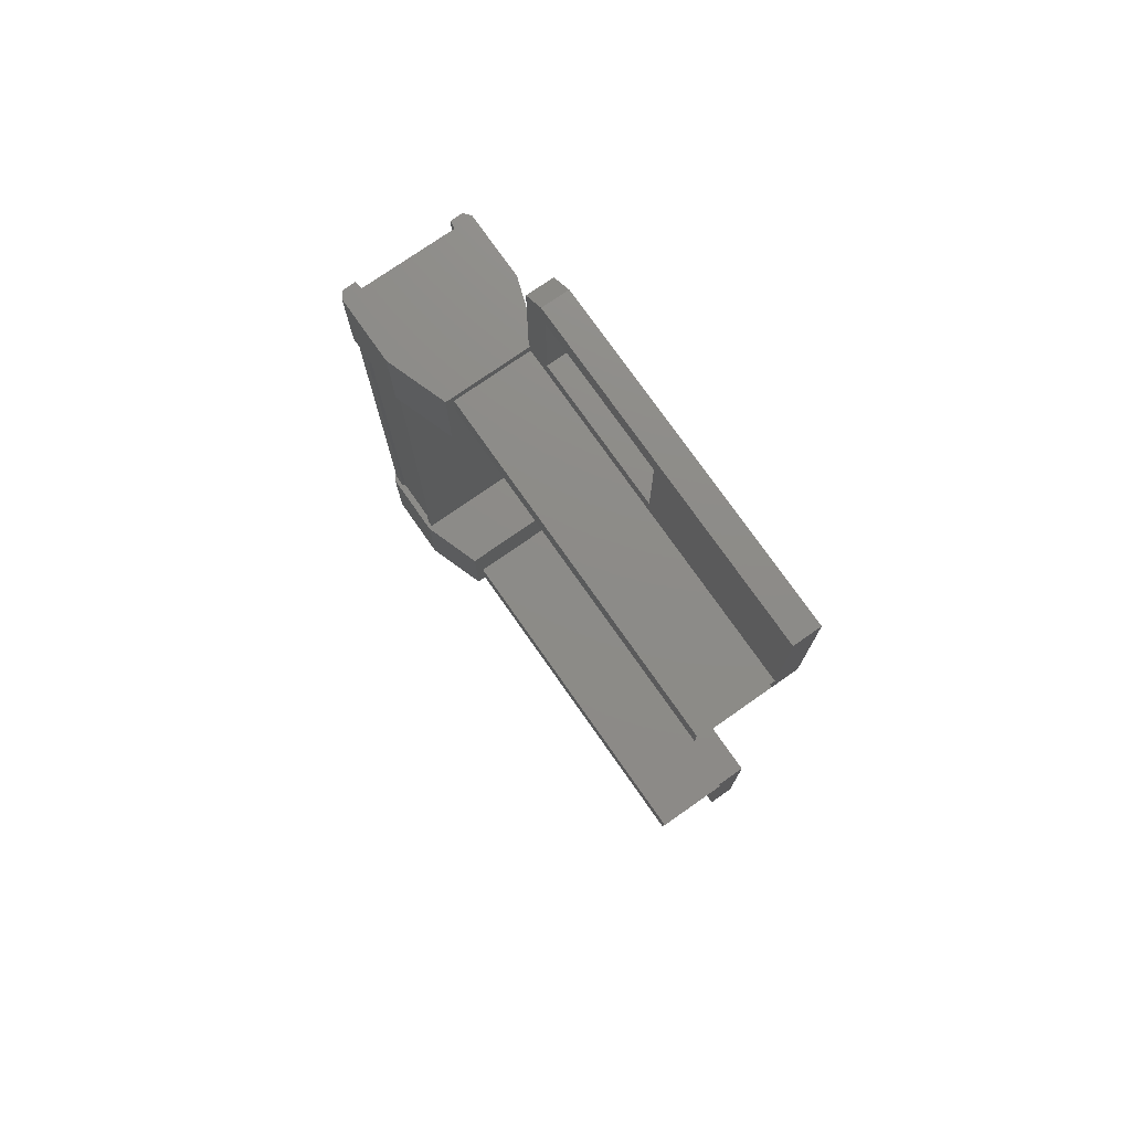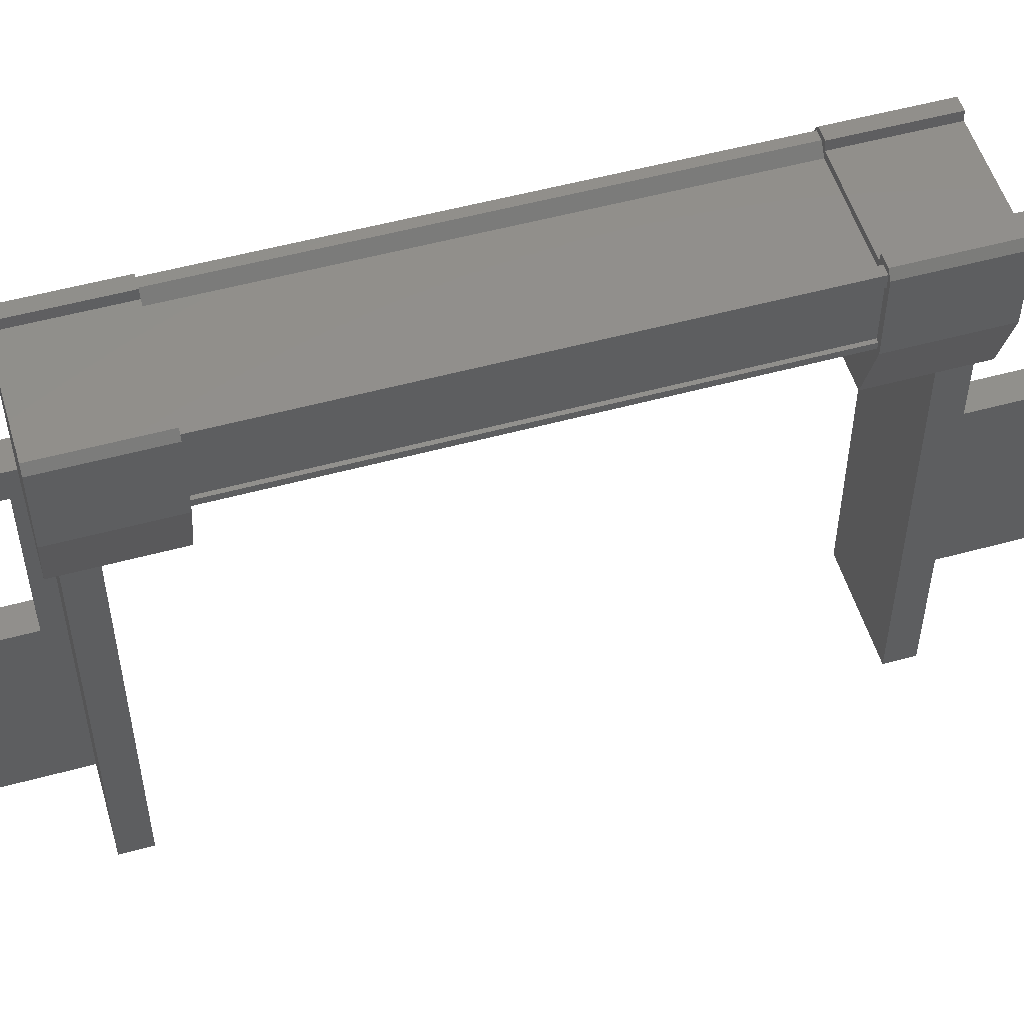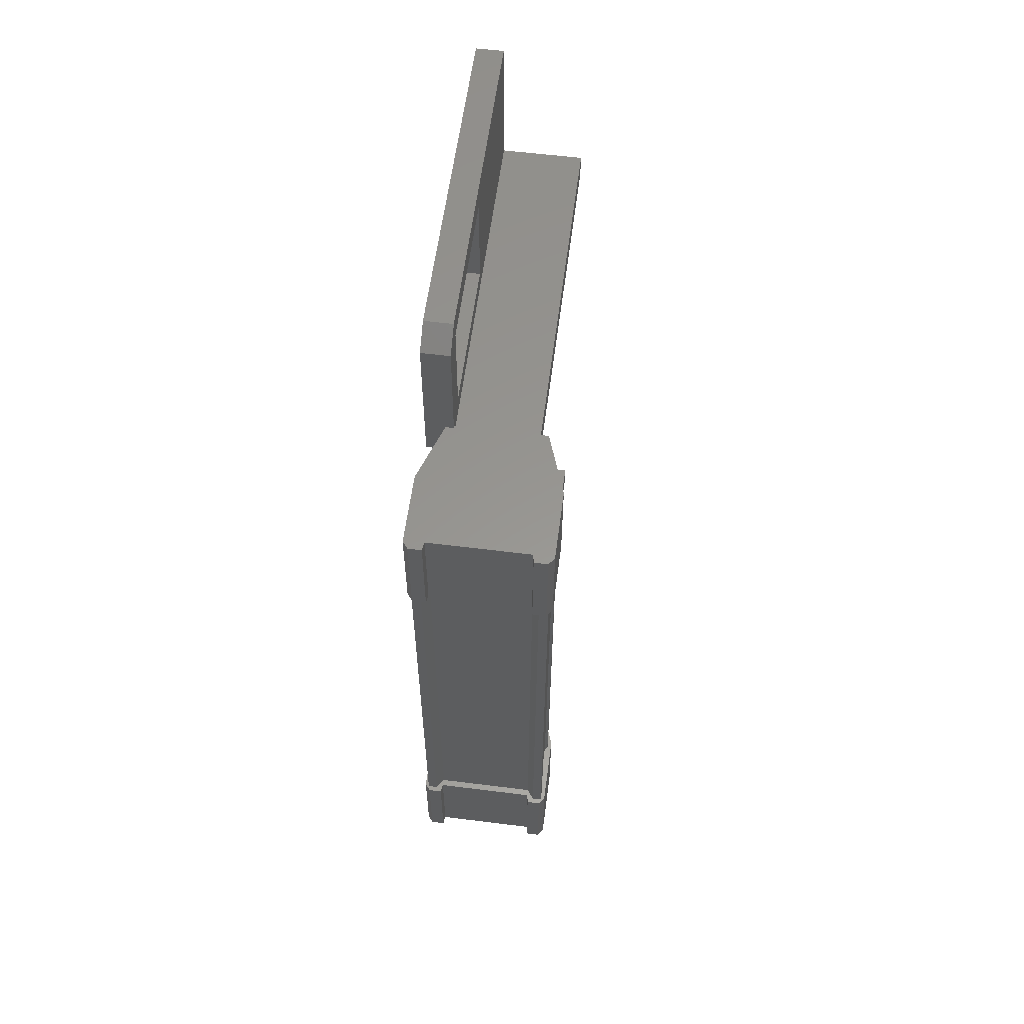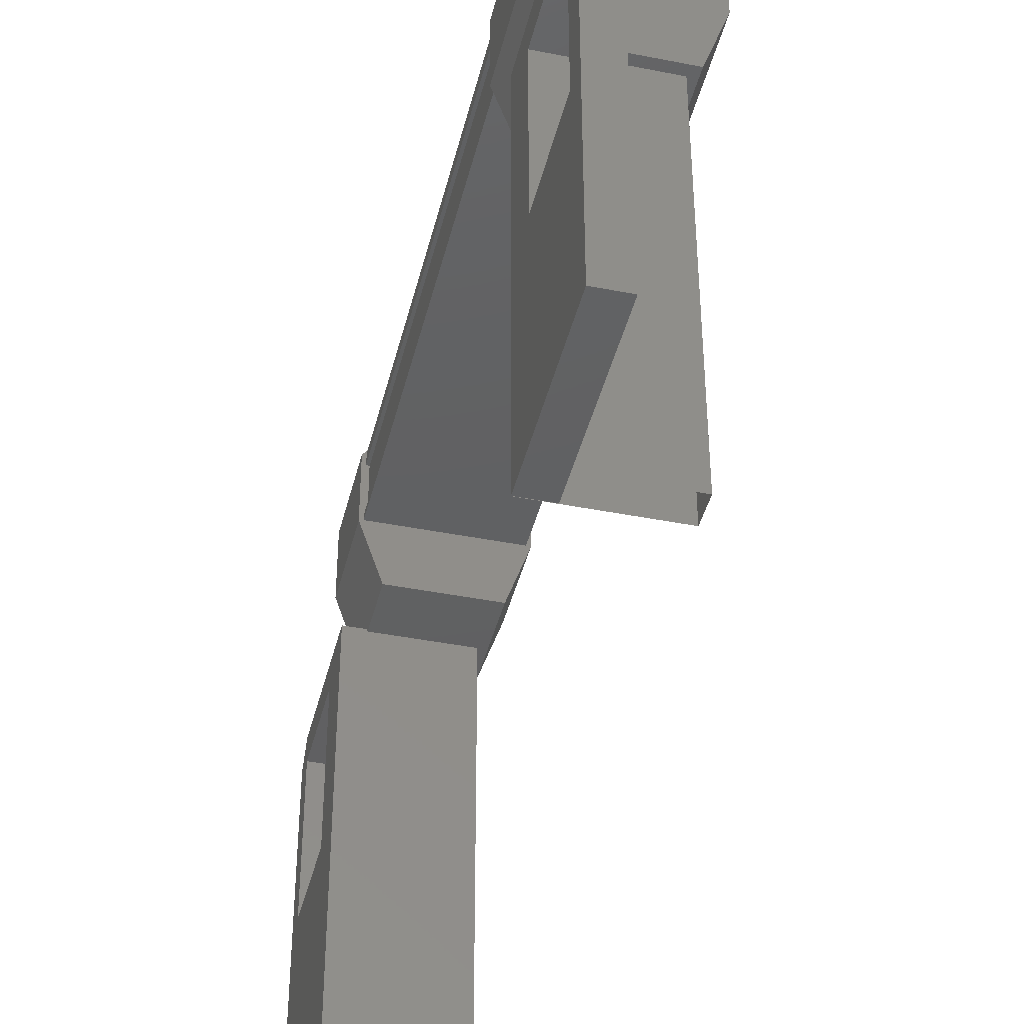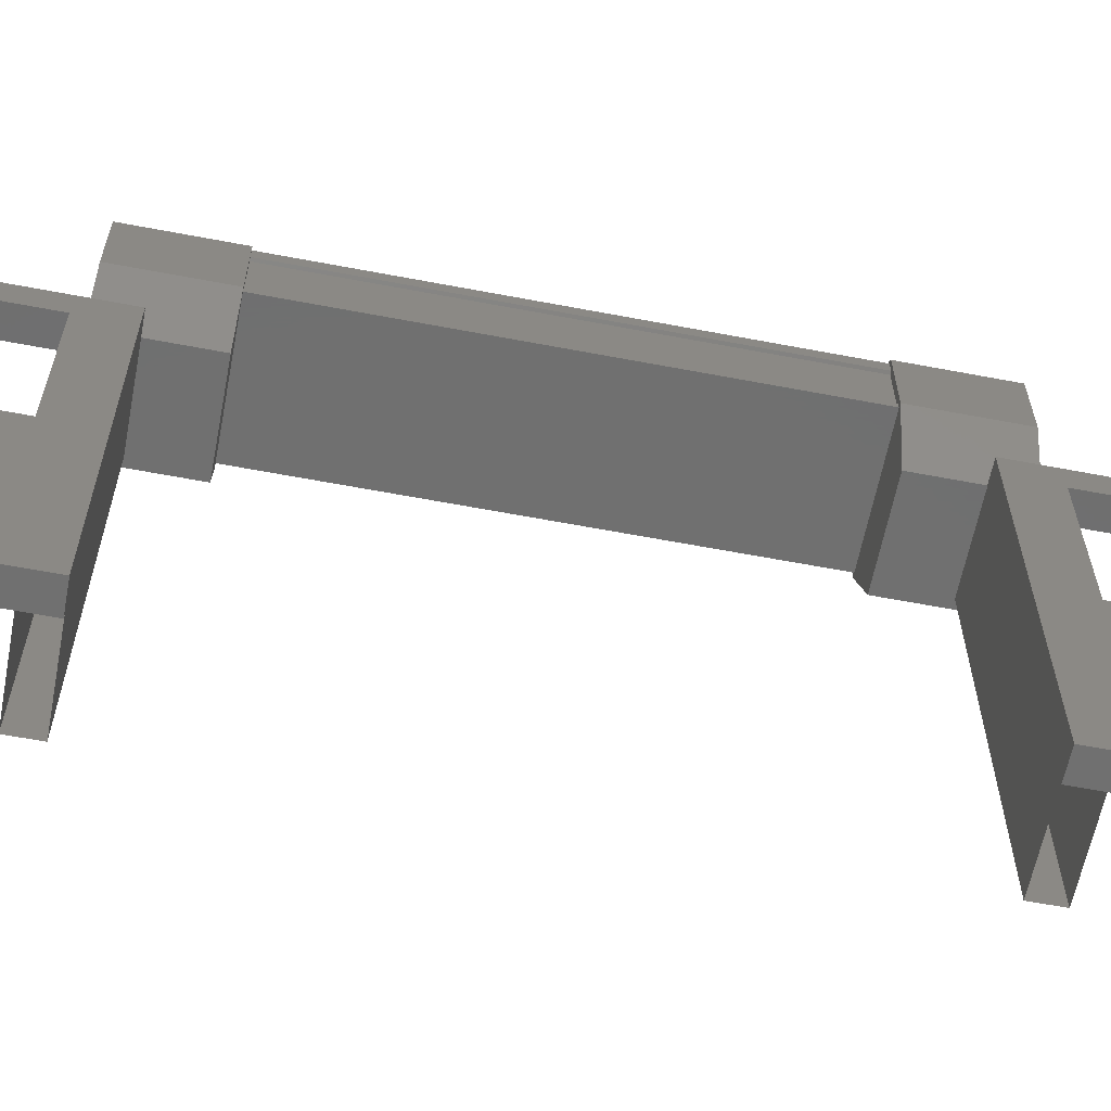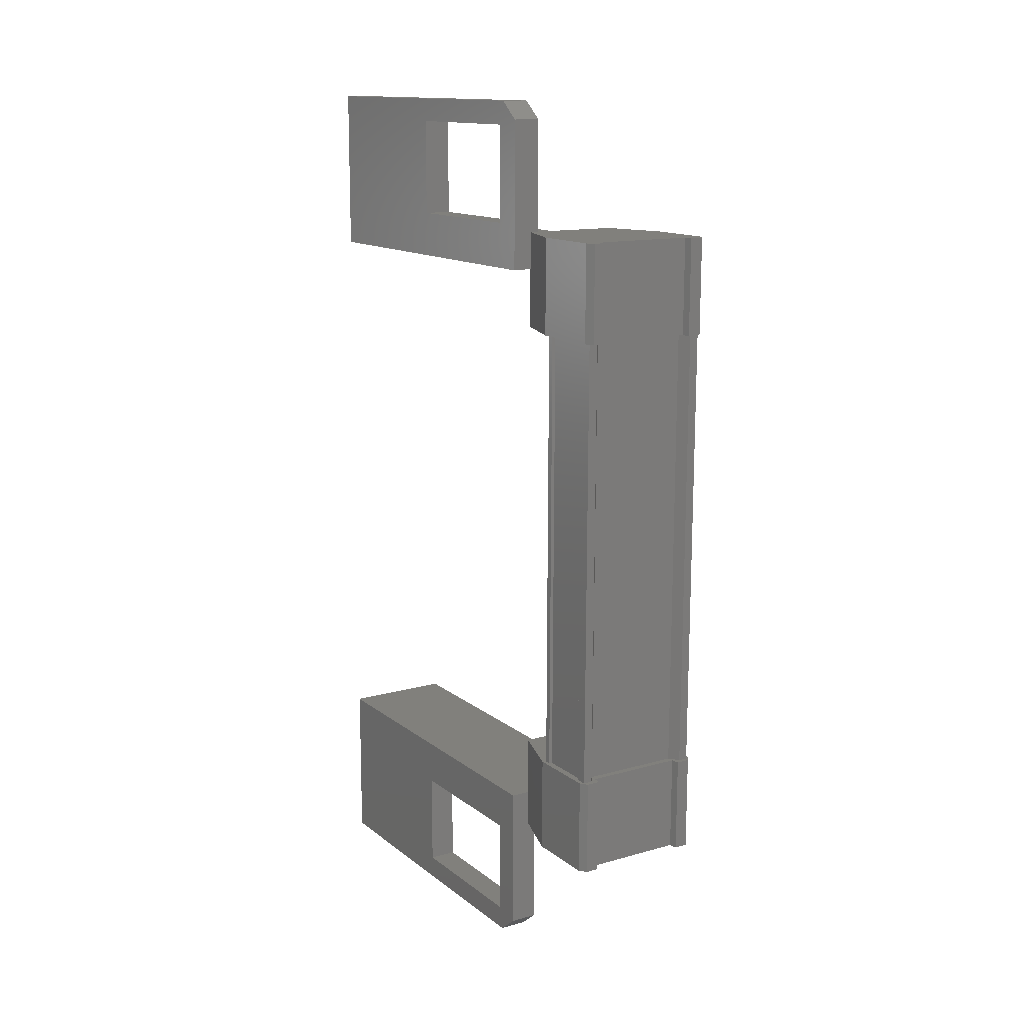
<metadata>
{"format":"stl","ext":"stl","renderer":"f3d","projection":"perspective","resolution":1024,"background":"white","views":[{"elev":75.5,"azim":-35.0,"up":"+Z"},{"elev":53.0,"azim":-106.5,"up":"+Y"},{"elev":58.1,"azim":-172.7,"up":"+Z"},{"elev":-41.7,"azim":166.4,"up":"+Y"},{"elev":-61.7,"azim":78.9,"up":"+Y"},{"elev":13.9,"azim":148.0,"up":"+Z"}]}
</metadata>
<code>
# stl→obj: 108 verts, 210 faces
v 52.89 1271 4.921
v 52.83 1271 3.762
v 52.83 1271 4.921
v 54.47 1270 12.78
v 54.13 1268 12.78
v 54.13 1270 12.78
v 54.13 1270 13.07
v 54.16 1270 2.205
v 54.16 1268 2.489
v 54.16 1270 2.489
v 54.49 1270 2.49
v 54.44 1271 4.666
v 54.33 1271 4.666
v 54.32 1271 10.61
v 54.23 1271 10.61
v 52.81 1271 11.5
v 52.81 1271 10.35
v 53.05 1271 10.35
v 52.87 1271 4.662
v 52.86 1271 10.6
v 52.91 1271 4.662
v 52.89 1271 10.6
v 54.16 1267 2.935
v 54.16 1265 2.205
v 54.15 1265 4.211
v 54.49 1265 4.212
v 54.49 1270 4.212
v 54.27 1271 3.766
v 54.43 1271 4.925
v 54.43 1271 3.766
v 54.49 1271 4.925
v 54.49 1271 3.766
v 54.14 1265 11.06
v 54.47 1265 11.06
v 54.13 1265 13.07
v 54.46 1265 13.07
v 54.46 1270 13.07
v 54.49 1270 2.422
v 54.16 1270 2.421
v 54.15 1270 4.211
v 54.16 1270 3.665
v 54.16 1268 3.665
v 53.07 1271 4.662
v 52.98 1271 4.662
v 52.97 1271 10.6
v 54.14 1268 11.61
v 54.14 1270 11.61
v 54.14 1270 11.06
v 54.13 1270 12.85
v 54.46 1270 12.85
v 54.47 1271 11.51
v 54.48 1271 10.35
v 54.41 1271 11.51
v 54.41 1271 10.35
v 54.25 1271 11.51
v 53.04 1271 10.35
v 52.88 1271 10.35
v 53.06 1271 4.921
v 53.05 1271 4.921
v 53.05 1271 10.6
v 54.25 1271 4.665
v 54.49 1270 3.666
v 54.49 1268 3.666
v 54.49 1265 2.206
v 54.49 1270 2.206
v 54.47 1270 11.06
v 54.47 1268 11.61
v 54.47 1268 12.78
v 54.49 1265 4.216
v 53.18 1270 4.212
v 53.18 1265 4.212
v 53.18 1270 3.882
v 53.18 1265 3.882
v 54.49 1270 3.885
v 54.49 1265 3.885
v 54.47 1265 11.39
v 54.47 1270 11.39
v 53.16 1265 11.39
v 53.16 1270 11.39
v 53.16 1265 11.06
v 53.16 1270 11.06
v 54.43 1271 10.61
v 54.41 1271 4.666
v 54.39 1271 10.61
v 54.13 1267 12.34
v 54.47 1270 11.61
v 54.49 1268 2.49
v 54.25 1271 3.766
v 54.25 1271 4.924
v 54.27 1271 4.924
v 53.07 1271 3.763
v 52.89 1271 3.762
v 53.05 1271 3.763
v 54.24 1270 4.924
v 54.24 1270 3.766
v 53.08 1270 3.763
v 53.08 1270 4.921
v 53.06 1270 11.5
v 53.06 1270 10.35
v 54.22 1270 10.35
v 54.22 1270 11.51
v 54.24 1271 10.35
v 53.05 1271 11.5
v 53.03 1271 11.5
v 52.87 1271 11.5
v 54.23 1271 11.51
v 54.25 1271 10.35
v 54.49 1270 4.216
f 1 2 3
f 3 2 2
f 4 5 6
f 6 5 7
f 8 9 10
f 10 9 11
f 12 13 14
f 14 13 15
f 16 17 17
f 17 17 18
f 19 20 21
f 21 20 22
f 22 22 21
f 23 24 25
f 25 24 26
f 26 27 25
f 28 29 30
f 30 29 31
f 31 32 30
f 33 34 35
f 35 34 36
f 36 37 35
f 38 39 40
f 40 39 41
f 41 42 40
f 43 44 45
f 45 44 19
f 19 20 45
f 46 47 48
f 48 47 49
f 49 50 48
f 51 52 53
f 53 52 54
f 54 55 53
f 56 18 57
f 57 18 17
f 17 16 57
f 16 16 17
f 2 3 3
f 3 3 58
f 58 1 3
f 59 1 58
f 45 60 43
f 43 60 15
f 15 61 43
f 13 61 15
f 62 27 63
f 63 27 26
f 26 64 63
f 24 64 26
f 65 64 24
f 33 66 34
f 34 66 67
f 67 36 34
f 68 36 67
f 37 36 68
f 69 70 71
f 71 70 72
f 72 73 71
f 74 73 72
f 75 73 74
f 20 19 20
f 20 19 19
f 19 22 20
f 21 22 19
f 21 22 21
f 76 77 78
f 78 77 79
f 79 80 78
f 81 80 79
f 34 80 81
f 81 66 34
f 19 19 20
f 20 19 12
f 12 82 20
f 12 82 12
f 82 82 12
f 12 83 82
f 82 83 84
f 84 83 83
f 83 84 84
f 12 84 83
f 82 84 12
f 12 12 82
f 82 12 82
f 82 12 14
f 37 7 35
f 35 7 5
f 5 85 35
f 46 85 5
f 33 85 46
f 46 48 33
f 33 48 66
f 66 48 50
f 50 86 66
f 4 86 50
f 47 86 4
f 4 6 47
f 47 6 49
f 49 6 7
f 7 50 49
f 37 50 7
f 4 50 37
f 37 68 4
f 4 68 5
f 5 68 67
f 67 46 5
f 86 46 67
f 47 46 86
f 41 62 42
f 42 62 63
f 63 9 42
f 87 9 63
f 11 9 87
f 87 65 11
f 11 65 38
f 38 65 8
f 8 39 38
f 10 39 8
f 41 39 10
f 10 11 41
f 41 11 62
f 62 11 38
f 38 27 62
f 40 27 38
f 25 27 40
f 40 42 25
f 25 42 23
f 23 42 9
f 9 24 23
f 8 24 9
f 65 24 8
f 88 89 28
f 28 89 90
f 90 29 28
f 89 29 90
f 31 29 89
f 89 31 31
f 31 31 32
f 32 31 32
f 32 88 32
f 2 88 32
f 91 88 2
f 2 2 91
f 91 2 92
f 92 2 1
f 1 93 92
f 59 93 1
f 91 93 59
f 59 58 91
f 91 58 89
f 89 58 3
f 3 31 89
f 94 31 3
f 32 31 94
f 94 95 32
f 32 95 96
f 96 95 94
f 94 97 96
f 3 97 94
f 96 97 3
f 3 2 96
f 96 2 32
f 51 16 98
f 98 16 17
f 17 99 98
f 100 99 17
f 98 99 100
f 100 101 98
f 98 101 51
f 51 101 100
f 100 52 51
f 17 52 100
f 102 52 17
f 17 18 102
f 102 18 103
f 103 18 56
f 56 104 103
f 57 104 56
f 105 104 57
f 57 16 105
f 105 16 103
f 103 16 16
f 16 106 103
f 51 106 16
f 51 106 51
f 51 52 51
f 51 52 52
f 52 52 102
f 102 54 52
f 107 54 102
f 55 54 107
f 107 102 55
f 55 102 106
f 106 102 103
f 63 64 87
f 87 64 65
f 51 53 106
f 106 53 55
f 32 88 30
f 30 88 28
f 105 103 104
f 92 93 91
f 35 85 33
f 91 89 88
f 72 70 74
f 79 77 81
f 20 20 19
f 70 69 108
f 66 86 67

</code>
